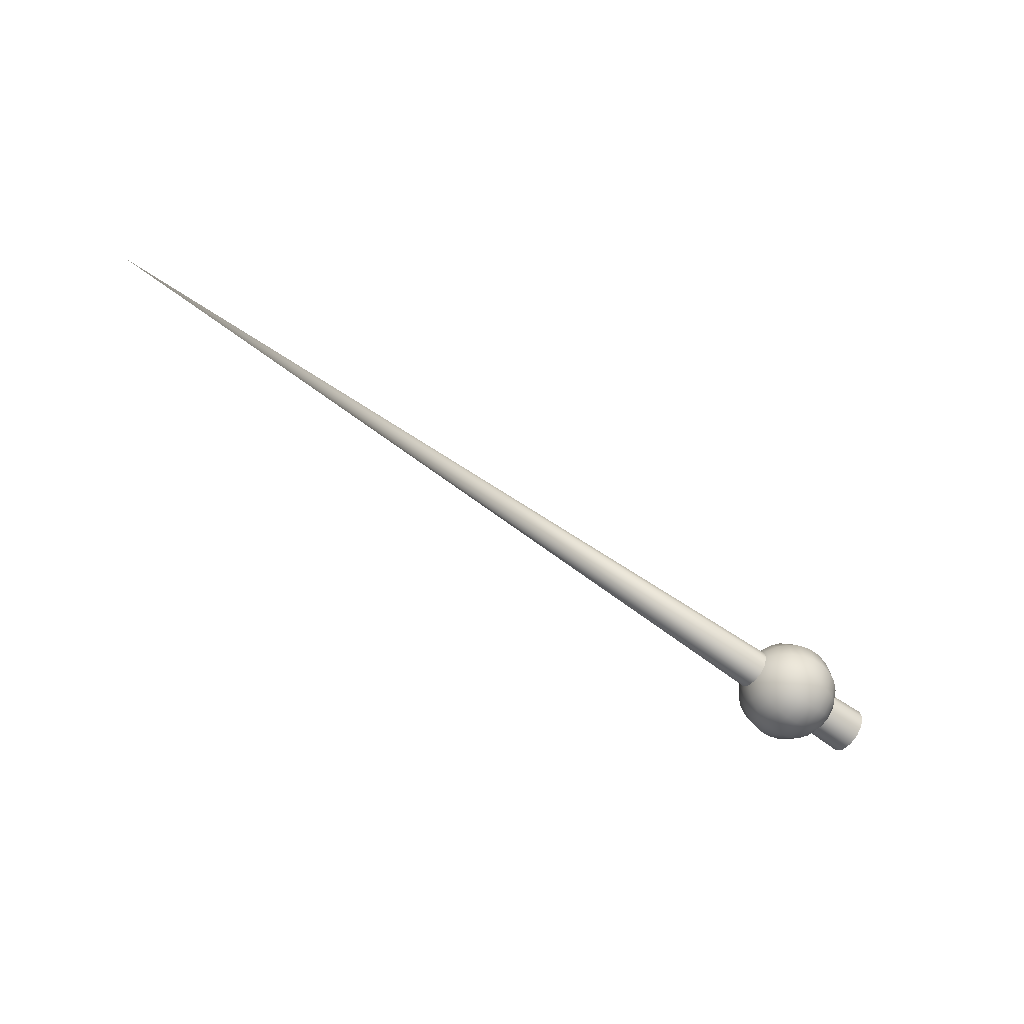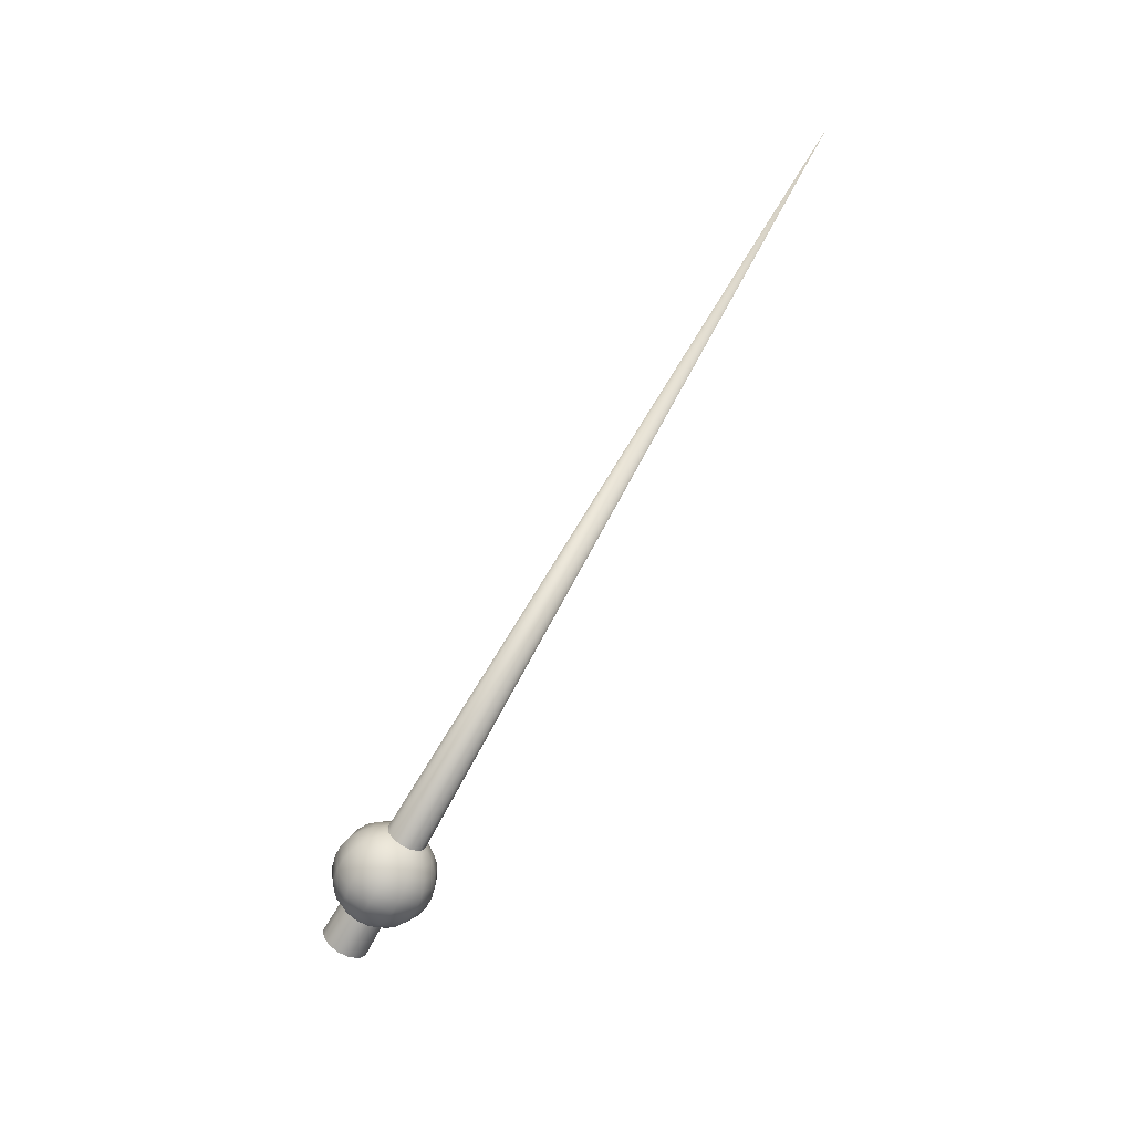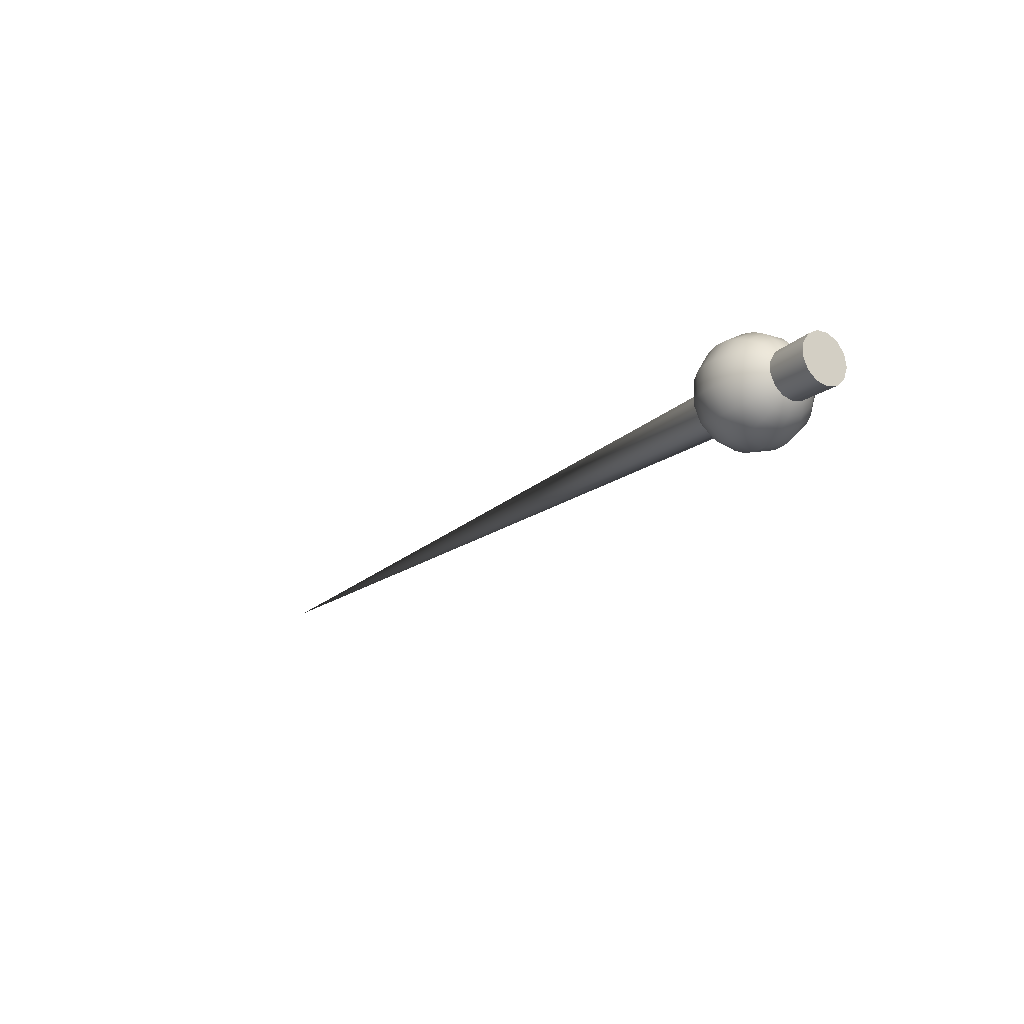
<metadata>
{"format":"obj","ext":"obj","renderer":"f3d","projection":"perspective","resolution":1024,"background":"white","views":[{"elev":-62.2,"azim":-36.5,"up":"+Z"},{"elev":-69.4,"azim":-119.0,"up":"+Y"},{"elev":-19.4,"azim":55.8,"up":"+Z"}]}
</metadata>
<code>
g default
v 0.2302 0.03979 -0.02918
v 0.2302 0.0193 -0.04897
v 0.2302 -0.008039 -0.05698
v 0.2302 -0.03597 -0.05136
v 0.2302 -0.05809 -0.03341
v 0.2302 -0.06933 -0.007231
v 0.2302 -0.06712 0.02117
v 0.2302 -0.05197 0.04529
v 0.2302 -0.02734 0.05961
v 0.2302 0.001127 0.06084
v 0.2302 0.0269 0.0487
v 0.2302 0.04408 0.02598
v 0.2302 0.04873 -0.002128
v 0.2089 0.08726 -0.059
v 0.2089 0.04748 -0.09744
v 0.2089 -0.005618 -0.113
v 0.2089 -0.05985 -0.1021
v 0.2089 -0.1028 -0.06722
v 0.2089 -0.1246 -0.01639
v 0.2089 -0.1203 0.03877
v 0.2089 -0.09092 0.08561
v 0.2089 -0.04309 0.1134
v 0.2089 0.01218 0.1158
v 0.2089 0.06223 0.09223
v 0.2089 0.09559 0.0481
v 0.2089 0.1046 -0.006476
v 0.1749 0.129 -0.08525
v 0.1749 0.07227 -0.1401
v 0.1749 -0.003487 -0.1623
v 0.1749 -0.08088 -0.1467
v 0.1749 -0.1422 -0.09698
v 0.1749 -0.1733 -0.02444
v 0.1749 -0.1672 0.05426
v 0.1749 -0.1252 0.1211
v 0.1749 -0.05696 0.1608
v 0.1749 0.02191 0.1642
v 0.1749 0.09333 0.1305
v 0.1749 0.1409 0.06758
v 0.1749 0.1538 -0.0103
v 0.13 0.1627 -0.1064
v 0.13 0.09225 -0.1745
v 0.13 -0.00177 -0.202
v 0.13 -0.09782 -0.1827
v 0.13 -0.1739 -0.121
v 0.13 -0.2125 -0.03094
v 0.13 -0.205 0.06674
v 0.13 -0.1528 0.1497
v 0.13 -0.06813 0.1989
v 0.13 0.02975 0.2032
v 0.13 0.1184 0.1614
v 0.13 0.1775 0.08327
v 0.13 0.1935 -0.01339
v 0.0769 0.1863 -0.1212
v 0.0769 0.1063 -0.1986
v 0.0769 -0.000567 -0.2298
v 0.0769 -0.1097 -0.2079
v 0.0769 -0.1961 -0.1378
v 0.0769 -0.24 -0.03549
v 0.0769 -0.2314 0.07549
v 0.0769 -0.1722 0.1697
v 0.0769 -0.07596 0.2257
v 0.0769 0.03524 0.2305
v 0.0769 0.1359 0.1831
v 0.0769 0.2031 0.09426
v 0.0769 0.2212 -0.01555
v 0.01869 0.1985 -0.1289
v 0.01869 0.1135 -0.211
v 0.01869 5.2e-05 -0.2442
v 0.01869 -0.1158 -0.2209
v 0.01869 -0.2076 -0.1464
v 0.01869 -0.2542 -0.03783
v 0.01869 -0.245 0.07999
v 0.01869 -0.1822 0.1801
v 0.01869 -0.07999 0.2394
v 0.01869 0.03807 0.2445
v 0.01869 0.145 0.1942
v 0.01869 0.2163 0.09993
v 0.01869 0.2355 -0.01666
v -0.04127 0.1985 -0.1289
v -0.04127 0.1135 -0.211
v -0.04127 5.2e-05 -0.2442
v -0.04127 -0.1158 -0.2209
v -0.04127 -0.2076 -0.1464
v -0.04127 -0.2542 -0.03783
v -0.04127 -0.245 0.07999
v -0.04127 -0.1822 0.1801
v -0.04127 -0.07999 0.2394
v -0.04127 0.03807 0.2445
v -0.04127 0.145 0.1942
v -0.04127 0.2163 0.09993
v -0.04127 0.2355 -0.01666
v -0.09949 0.1863 -0.1212
v -0.09949 0.1063 -0.1986
v -0.09949 -0.000567 -0.2298
v -0.09949 -0.1097 -0.2079
v -0.09949 -0.1961 -0.1378
v -0.09949 -0.24 -0.03549
v -0.09949 -0.2314 0.07549
v -0.09949 -0.1722 0.1697
v -0.09949 -0.07596 0.2257
v -0.09949 0.03524 0.2305
v -0.09949 0.1359 0.1831
v -0.09949 0.2031 0.09426
v -0.09949 0.2212 -0.01555
v -0.1526 0.1627 -0.1064
v -0.1526 0.09225 -0.1745
v -0.1526 -0.00177 -0.202
v -0.1526 -0.09782 -0.1827
v -0.1526 -0.1739 -0.121
v -0.1526 -0.2125 -0.03094
v -0.1526 -0.205 0.06674
v -0.1526 -0.1528 0.1497
v -0.1526 -0.06813 0.1989
v -0.1526 0.02975 0.2032
v -0.1526 0.1184 0.1614
v -0.1526 0.1775 0.08327
v -0.1526 0.1935 -0.01339
v -0.1975 0.129 -0.08525
v -0.1975 0.07227 -0.1401
v -0.1975 -0.003487 -0.1623
v -0.1975 -0.08088 -0.1467
v -0.1975 -0.1422 -0.09698
v -0.1975 -0.1733 -0.02444
v -0.1975 -0.1672 0.05426
v -0.1975 -0.1252 0.1211
v -0.1975 -0.05696 0.1608
v -0.1975 0.02191 0.1642
v -0.1975 0.09333 0.1305
v -0.1975 0.1409 0.06758
v -0.1975 0.1538 -0.0103
v -0.2315 0.08726 -0.059
v -0.2315 0.04748 -0.09744
v -0.2315 -0.005618 -0.113
v -0.2315 -0.05985 -0.1021
v -0.2315 -0.1028 -0.06722
v -0.2315 -0.1246 -0.01639
v -0.2315 -0.1203 0.03877
v -0.2315 -0.09092 0.08561
v -0.2315 -0.04309 0.1134
v -0.2315 0.01218 0.1158
v -0.2315 0.06223 0.09223
v -0.2315 0.09559 0.0481
v -0.2315 0.1046 -0.006476
v -0.2528 0.03979 -0.02918
v -0.2528 0.0193 -0.04897
v -0.2528 -0.008039 -0.05698
v -0.2528 -0.03597 -0.05136
v -0.2528 -0.05809 -0.03341
v -0.2528 -0.06933 -0.007231
v -0.2528 -0.06712 0.02117
v -0.2528 -0.05197 0.0453
v -0.2528 -0.02734 0.05961
v -0.2528 0.001127 0.06084
v -0.2528 0.0269 0.0487
v -0.2528 0.04408 0.02598
v -0.2528 0.04873 -0.002128
v 0.2374 -0.01061 0.002488
v -0.26 -0.01061 0.002488
v 0.4022 0.08909 -0.06015
v 0.4022 0.04856 -0.09931
v 0.4022 -0.005524 -0.1152
v 0.4022 -0.06078 -0.104
v 0.4022 -0.1045 -0.06852
v 0.4022 -0.1268 -0.01674
v 0.4022 -0.1224 0.03945
v 0.4022 -0.09242 0.08717
v 0.4022 -0.0437 0.1155
v 0.4022 0.01261 0.1179
v 0.4022 0.06359 0.09391
v 0.4022 0.09758 0.04896
v 0.4022 0.1068 -0.006644
v -3.946 -0.01061 0.002488
g pSphere2
f 1 2 15 14
f 2 3 16 15
f 3 4 17 16
f 4 5 18 17
f 5 6 19 18
f 6 7 20 19
f 7 8 21 20
f 8 9 22 21
f 9 10 23 22
f 10 11 24 23
f 11 12 25 24
f 12 13 26 25
f 13 1 14 26
f 14 15 28 27
f 15 16 29 28
f 16 17 30 29
f 17 18 31 30
f 18 19 32 31
f 19 20 33 32
f 20 21 34 33
f 21 22 35 34
f 22 23 36 35
f 23 24 37 36
f 24 25 38 37
f 25 26 39 38
f 26 14 27 39
f 27 28 41 40
f 28 29 42 41
f 29 30 43 42
f 30 31 44 43
f 31 32 45 44
f 32 33 46 45
f 33 34 47 46
f 34 35 48 47
f 35 36 49 48
f 36 37 50 49
f 37 38 51 50
f 38 39 52 51
f 39 27 40 52
f 40 41 54 53
f 41 42 55 54
f 42 43 56 55
f 43 44 57 56
f 44 45 58 57
f 45 46 59 58
f 46 47 60 59
f 47 48 61 60
f 48 49 62 61
f 49 50 63 62
f 50 51 64 63
f 51 52 65 64
f 52 40 53 65
f 53 54 67 66
f 54 55 68 67
f 55 56 69 68
f 56 57 70 69
f 57 58 71 70
f 58 59 72 71
f 59 60 73 72
f 60 61 74 73
f 61 62 75 74
f 62 63 76 75
f 63 64 77 76
f 64 65 78 77
f 65 53 66 78
f 66 67 80 79
f 67 68 81 80
f 68 69 82 81
f 69 70 83 82
f 70 71 84 83
f 71 72 85 84
f 72 73 86 85
f 73 74 87 86
f 74 75 88 87
f 75 76 89 88
f 76 77 90 89
f 77 78 91 90
f 78 66 79 91
f 79 80 93 92
f 80 81 94 93
f 81 82 95 94
f 82 83 96 95
f 83 84 97 96
f 84 85 98 97
f 85 86 99 98
f 86 87 100 99
f 87 88 101 100
f 88 89 102 101
f 89 90 103 102
f 90 91 104 103
f 91 79 92 104
f 92 93 106 105
f 93 94 107 106
f 94 95 108 107
f 95 96 109 108
f 96 97 110 109
f 97 98 111 110
f 98 99 112 111
f 99 100 113 112
f 100 101 114 113
f 101 102 115 114
f 102 103 116 115
f 103 104 117 116
f 104 92 105 117
f 105 106 119 118
f 106 107 120 119
f 107 108 121 120
f 108 109 122 121
f 109 110 123 122
f 110 111 124 123
f 111 112 125 124
f 112 113 126 125
f 113 114 127 126
f 114 115 128 127
f 115 116 129 128
f 116 117 130 129
f 117 105 118 130
f 118 119 132 131
f 119 120 133 132
f 120 121 134 133
f 121 122 135 134
f 122 123 136 135
f 123 124 137 136
f 124 125 138 137
f 125 126 139 138
f 126 127 140 139
f 127 128 141 140
f 128 129 142 141
f 129 130 143 142
f 130 118 131 143
f 131 132 145 144
f 132 133 146 145
f 133 134 147 146
f 134 135 148 147
f 135 136 149 148
f 136 137 150 149
f 137 138 151 150
f 138 139 152 151
f 139 140 153 152
f 140 141 154 153
f 141 142 155 154
f 142 143 156 155
f 143 131 144 156
f 2 1 157
f 3 2 157
f 4 3 157
f 5 4 157
f 6 5 157
f 7 6 157
f 8 7 157
f 9 8 157
f 10 9 157
f 11 10 157
f 12 11 157
f 13 12 157
f 1 13 157
f 144 145 158
f 145 146 158
f 146 147 158
f 147 148 158
f 148 149 158
f 149 150 158
f 150 151 158
f 151 152 158
f 152 153 158
f 153 154 158
f 154 155 158
f 155 156 158
f 156 144 158
f 159 171 170 169 168 167 166 165 164 163 162 161 160
f 159 160 172
f 160 161 172
f 161 162 172
f 162 163 172
f 163 164 172
f 164 165 172
f 165 166 172
f 166 167 172
f 167 168 172
f 168 169 172
f 169 170 172
f 170 171 172
f 171 159 172

</code>
